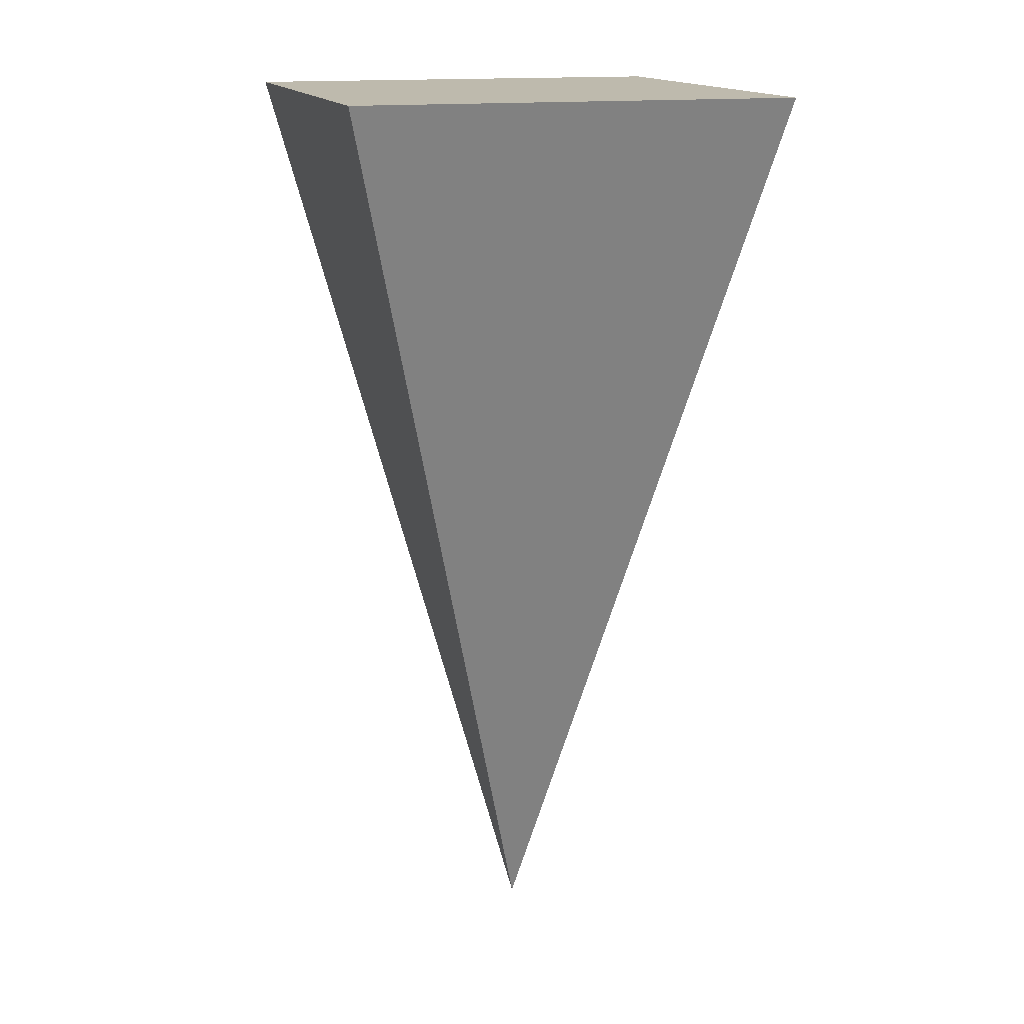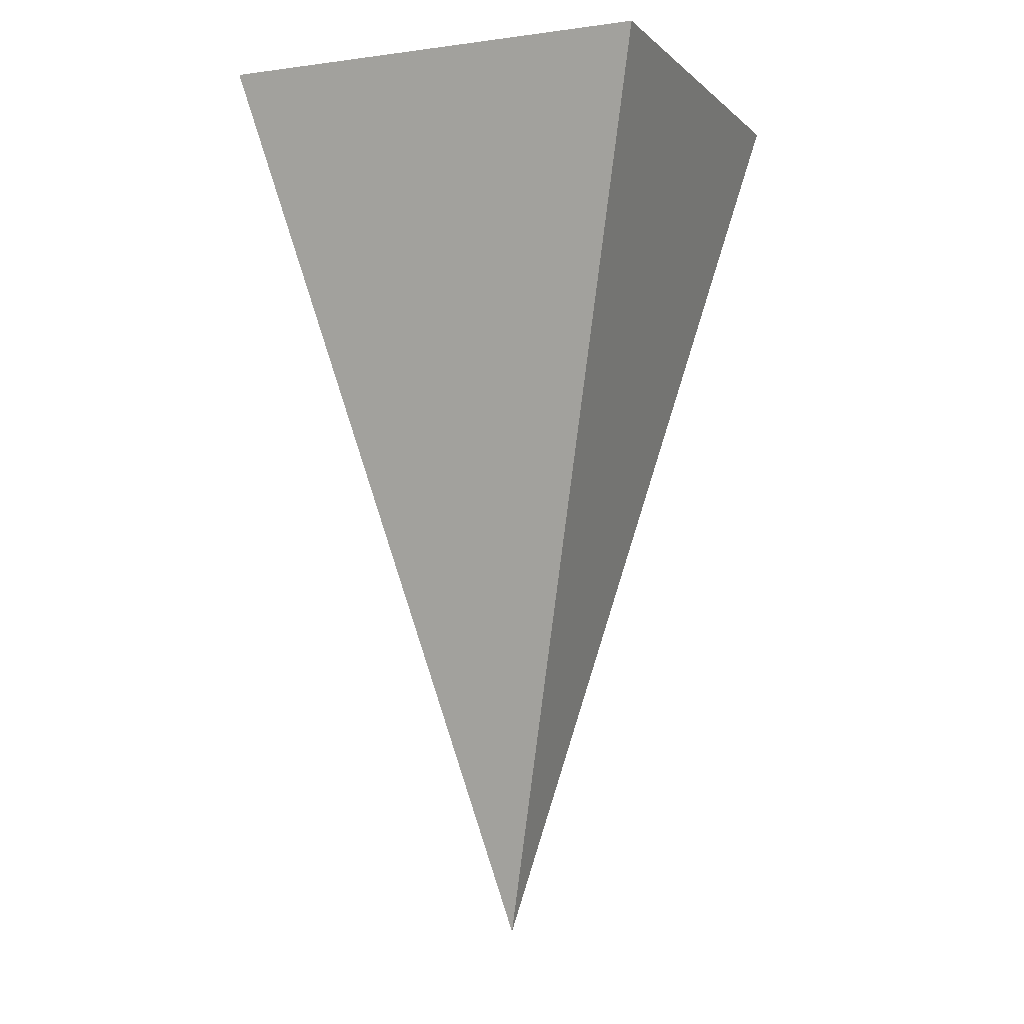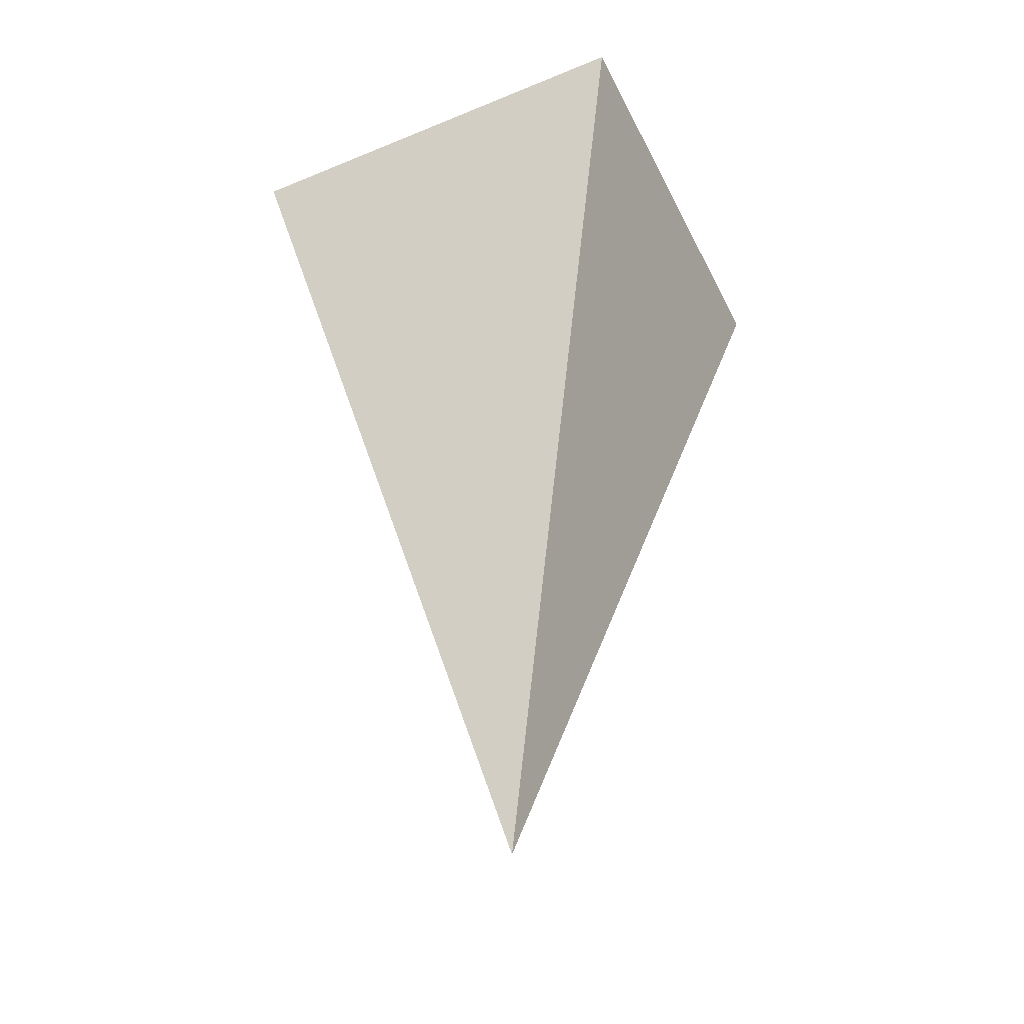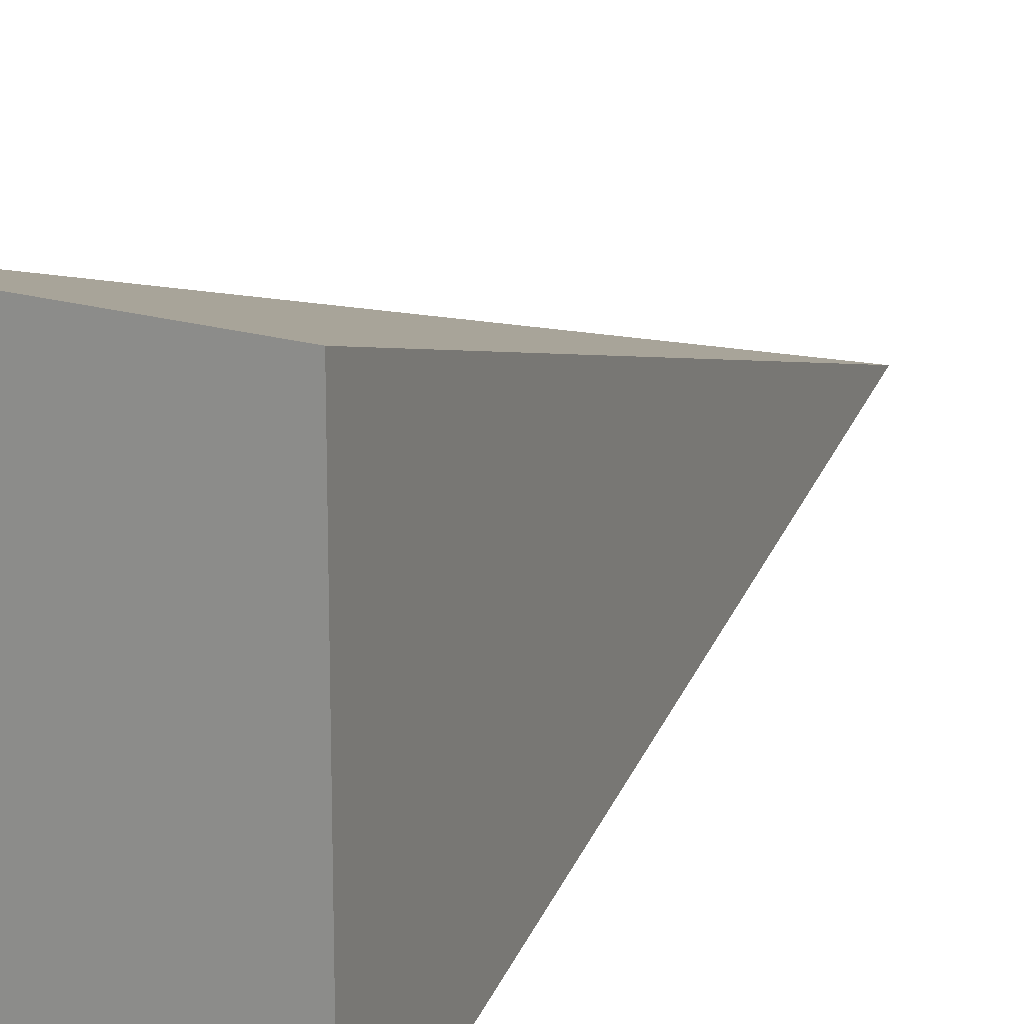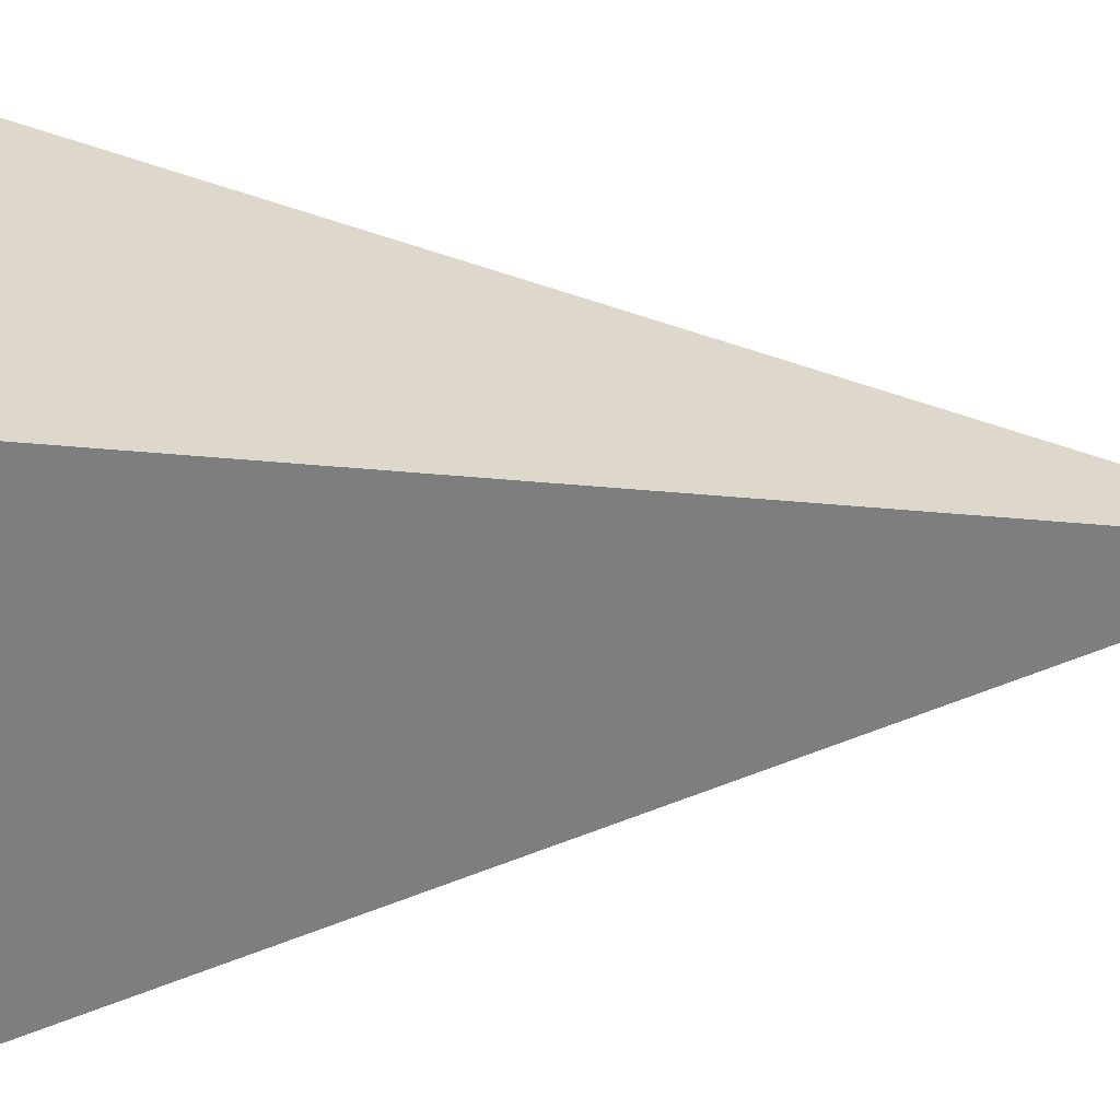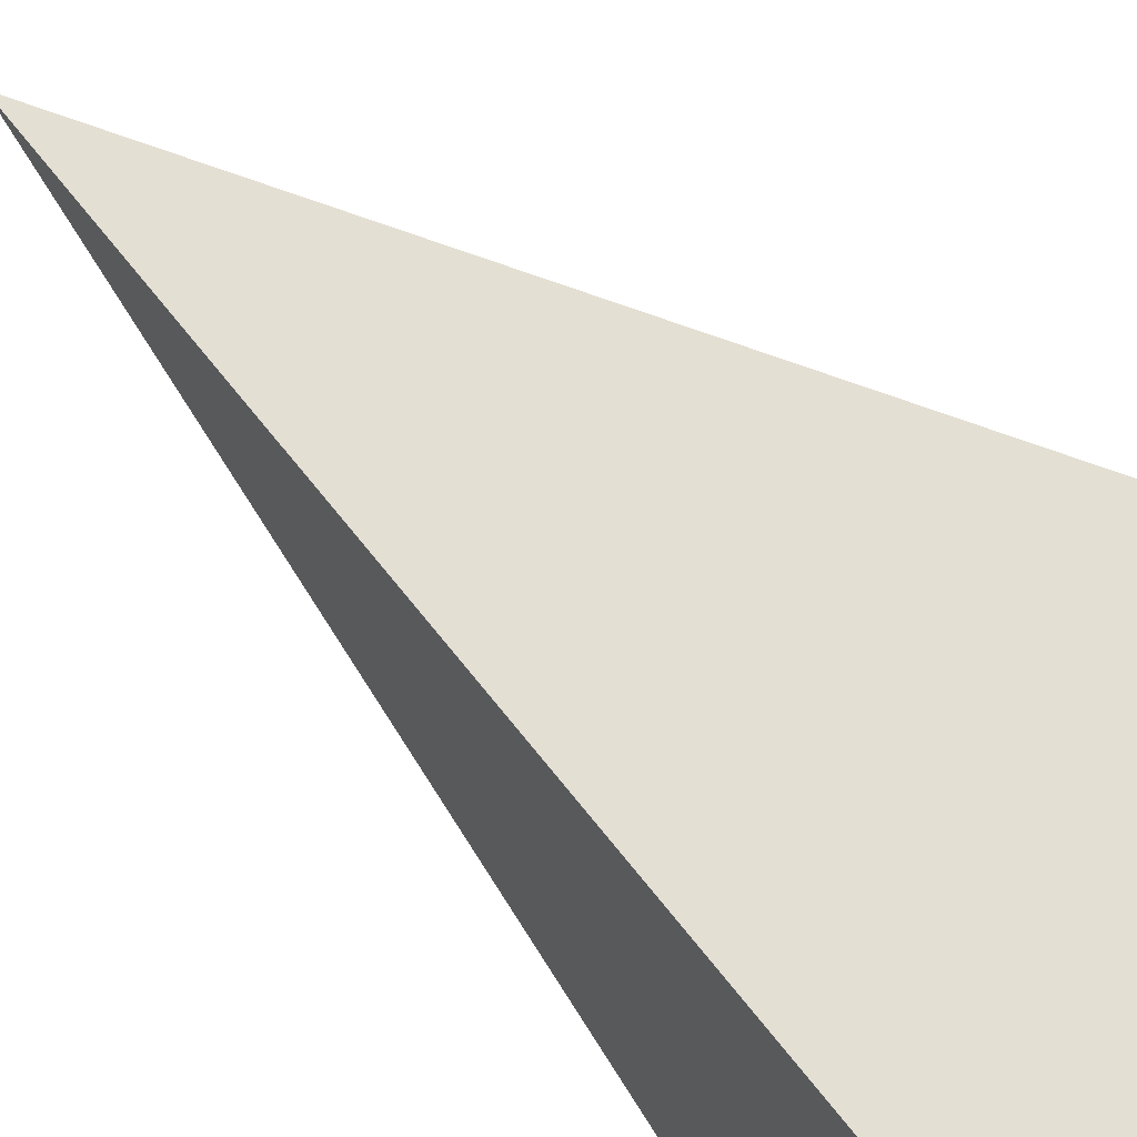
<metadata>
{"format":"obj","ext":"obj","renderer":"f3d","projection":"perspective","resolution":1024,"background":"white","views":[{"elev":15.4,"azim":-16.7,"up":"+Y"},{"elev":-4.6,"azim":113.1,"up":"+Y"},{"elev":-45.4,"azim":25.4,"up":"+Y"},{"elev":16.0,"azim":-144.7,"up":"+Z"},{"elev":30.7,"azim":-91.8,"up":"+Z"},{"elev":63.1,"azim":132.6,"up":"+Z"}]}
</metadata>
<code>
o Cube
v -0.4836 1 0.4836
v 0 -1 0
v -0.4836 1 -0.4836
v 0.4836 1 0.4836
v 0.4836 1 -0.4836
f 4 3 1
f 2 3 5
f 2 5 4
f 2 1 3
f 2 4 1
f 4 5 3

</code>
